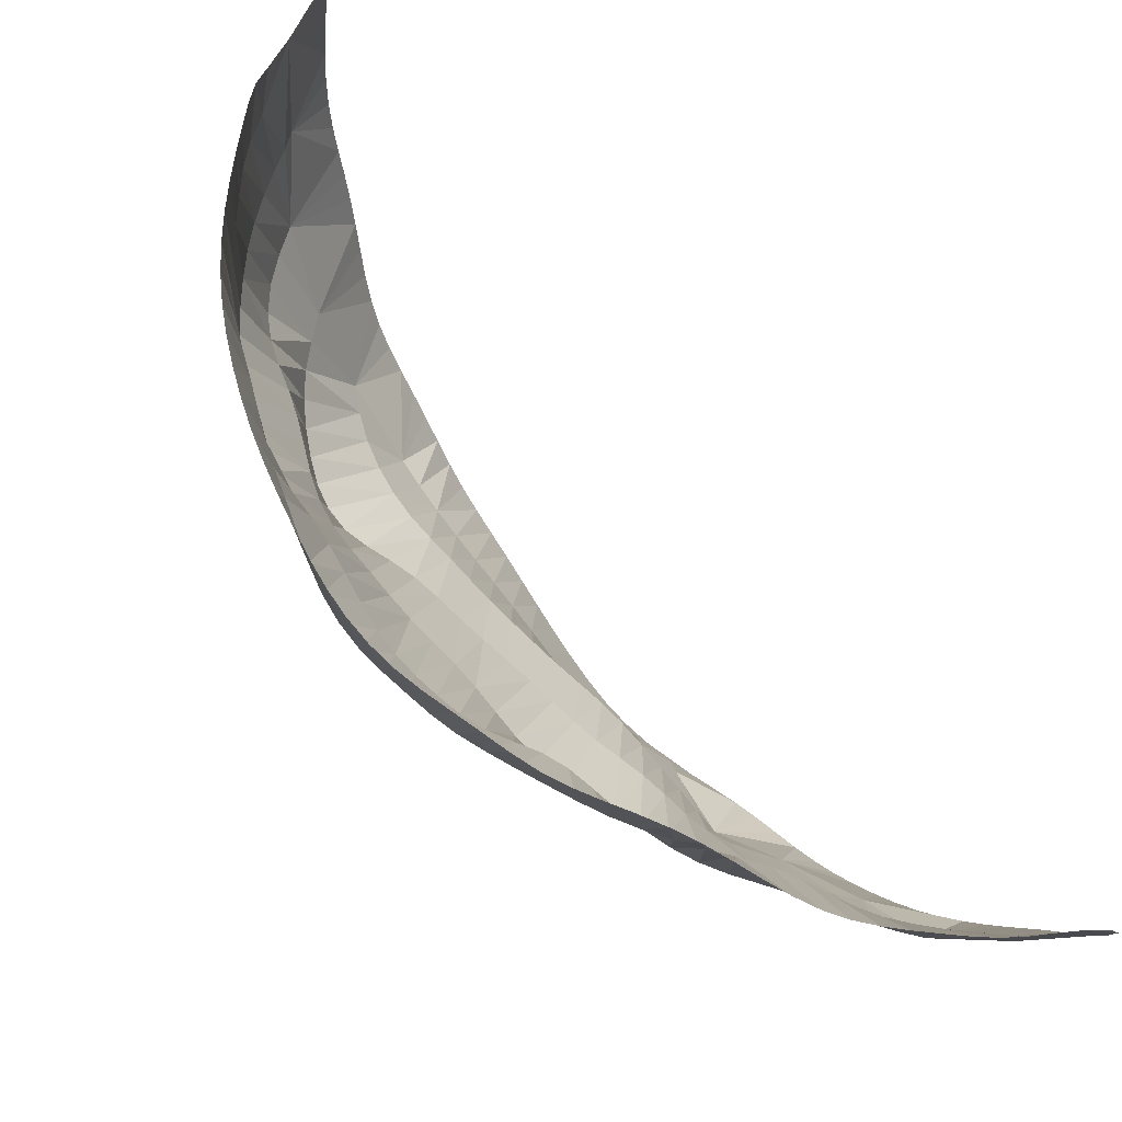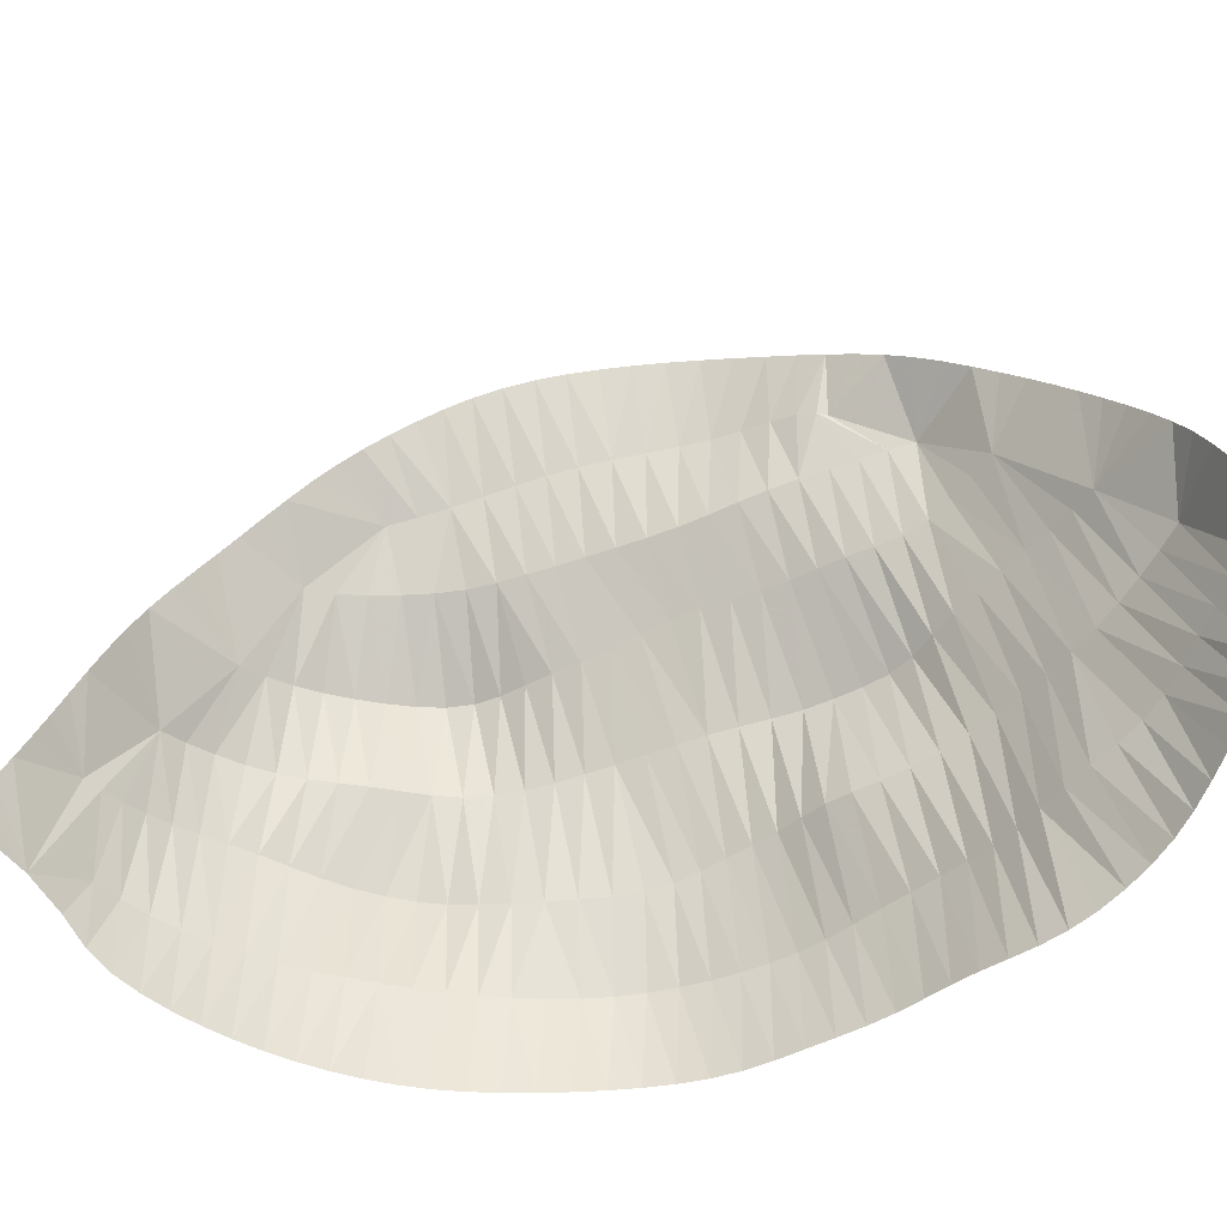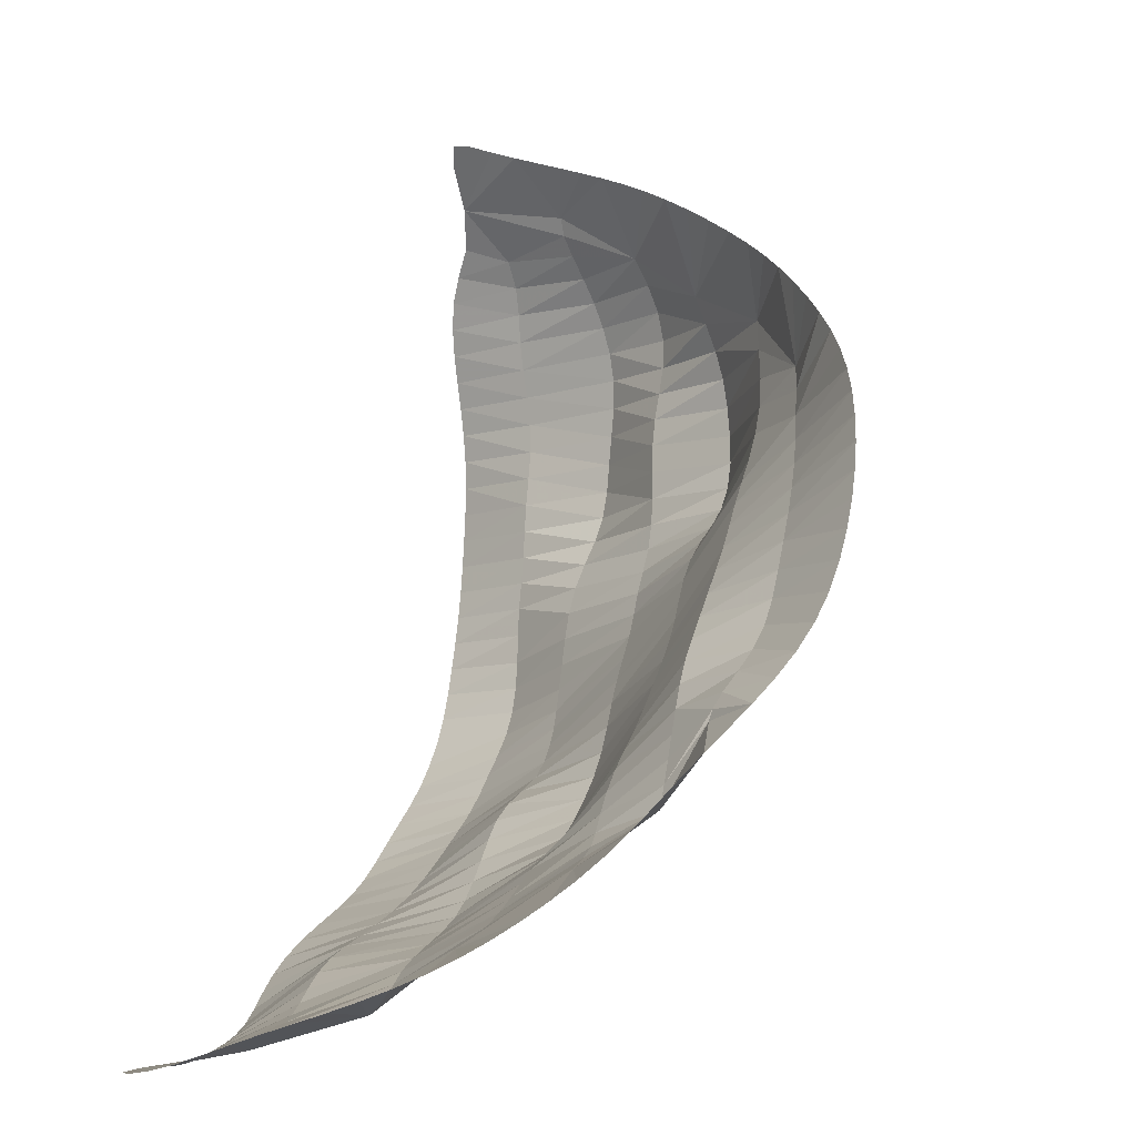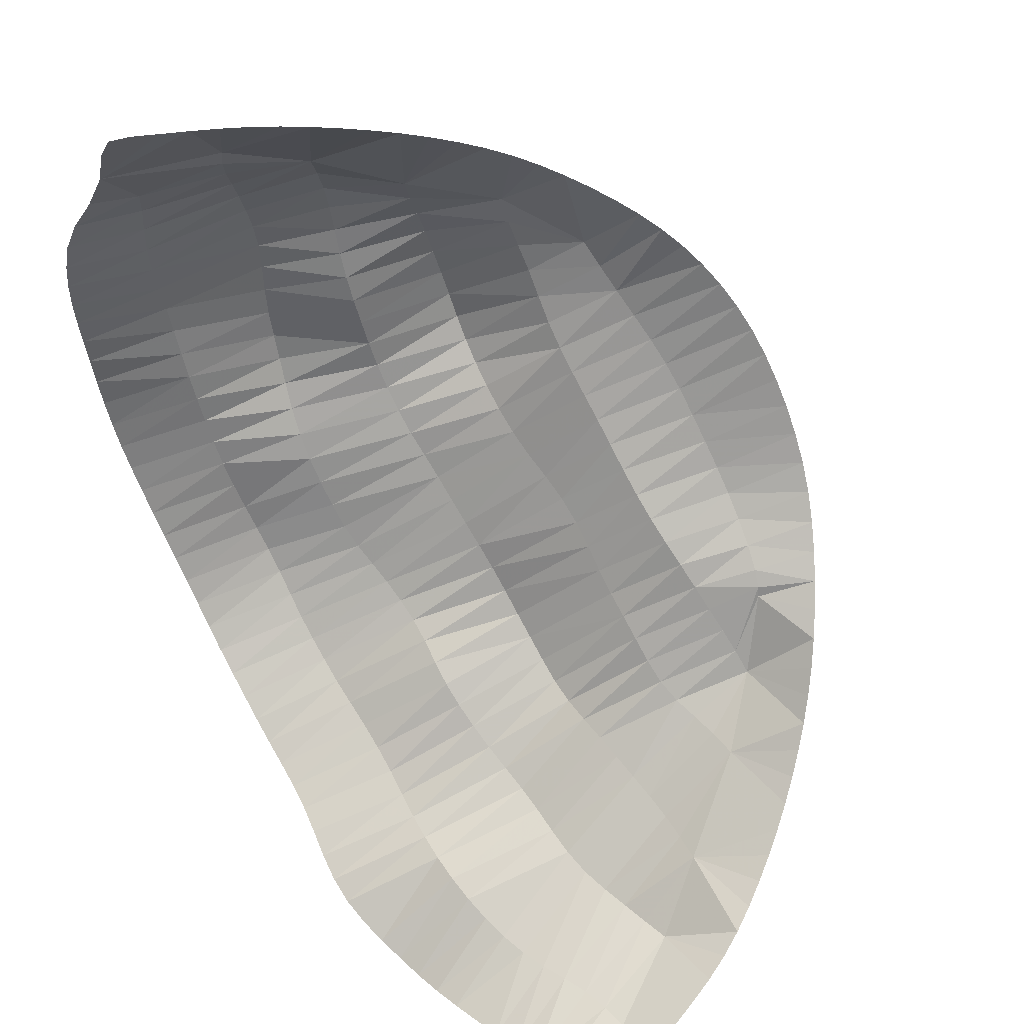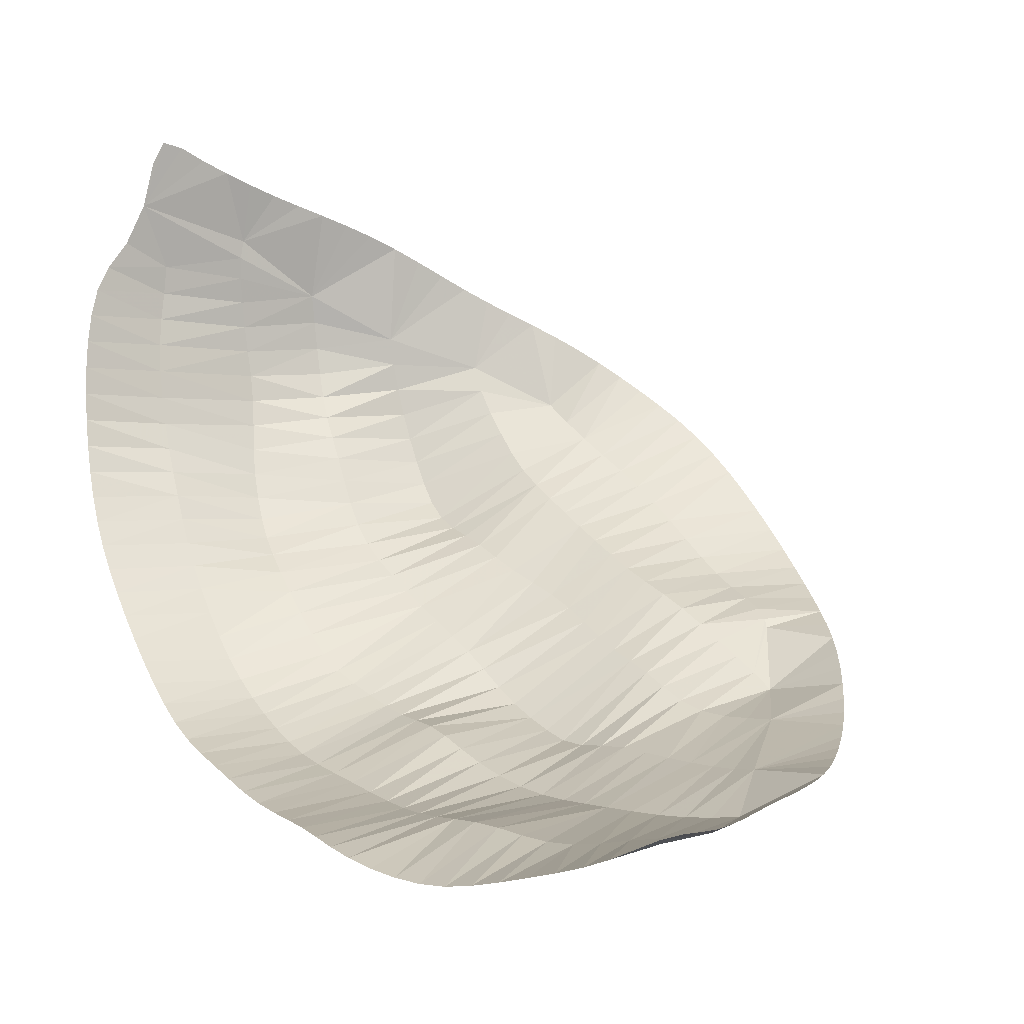
<metadata>
{"format":"obj","ext":"obj","renderer":"f3d","projection":"perspective","resolution":1024,"background":"white","views":[{"elev":-26.6,"azim":-22.0,"up":"+Z"},{"elev":-66.5,"azim":62.5,"up":"+Y"},{"elev":3.1,"azim":105.2,"up":"+Z"},{"elev":48.4,"azim":45.7,"up":"+Z"},{"elev":-16.1,"azim":37.4,"up":"+Z"}]}
</metadata>
<code>
v 3.154 8.659 6.308
v 3.249 8.682 6.509
v 3.206 8.912 6.237
v 3.089 8.596 6.163
v 3.166 8.941 6.1
v 3.054 8.556 6.028
v 3.143 8.951 5.958
v 3.029 8.545 5.886
v 3.134 8.956 5.812
v 3.009 8.547 5.743
v 3.132 8.971 5.665
v 2.993 8.559 5.6
v 3.132 8.994 5.518
v 2.984 8.575 5.458
v 3.142 9.015 5.373
v 2.982 8.59 5.314
v 3.17 9.023 5.228
v 2.99 8.602 5.17
v 3.21 9.022 5.087
v 3.008 8.611 5.026
v 3.252 9.022 4.948
v 3.036 8.616 4.883
v 3.072 8.62 4.744
v 3.292 9.025 4.809
v 3.116 8.625 4.607
v 3.333 9.03 4.672
v 3.168 8.631 4.471
v 3.382 9.032 4.54
v 3.229 8.636 4.338
v 3.438 9.036 4.409
v 3.295 8.639 4.206
v 3.497 9.047 4.272
v 3.366 8.641 4.075
v 3.559 9.061 4.136
v 3.44 8.644 3.946
v 3.628 9.073 4.009
v 3.519 8.643 3.823
v 3.708 9.078 3.892
v 3.605 8.637 3.706
v 3.799 9.071 3.785
v 3.701 8.624 3.597
v 3.9 9.054 3.686
v 3.807 8.608 3.499
v 4.003 9.035 3.597
v 3.921 8.589 3.414
v 4.107 9.021 3.513
v 4.039 8.568 3.335
v 4.217 9.005 3.437
v 4.157 8.547 3.256
v 4.336 8.986 3.371
v 4.275 8.528 3.178
v 4.462 8.969 3.309
v 4.394 8.509 3.109
v 4.592 8.951 3.248
v 4.517 8.484 3.05
v 4.725 8.929 3.185
v 4.641 8.45 2.999
v 4.859 8.9 3.125
v 4.766 8.407 2.948
v 4.99 8.863 3.074
v 4.889 8.363 2.891
v 5.118 8.826 3.032
v 5.012 8.328 2.829
v 5.245 8.794 3
v 5.137 8.311 2.766
v 5.376 8.764 2.973
v 5.266 8.31 2.708
v 5.397 8.32 2.659
v 5.513 8.742 2.943
v 5.531 8.331 2.622
v 5.65 8.732 2.904
v 5.666 8.339 2.6
v 5.782 8.734 2.859
v 5.804 8.346 2.594
v 5.913 8.743 2.819
v 5.945 8.357 2.598
v 6.046 8.757 2.796
v 6.085 8.369 2.606
v 6.225 8.38 2.616
v 6.18 8.777 2.792
v 6.362 8.387 2.629
v 6.312 8.803 2.795
v 6.497 8.391 2.651
v 6.446 8.827 2.795
v 6.582 8.834 2.793
v 6.632 8.383 2.681
v 6.719 8.824 2.794
v 6.772 8.356 2.704
v 3.416 9.275 6.355
v 3.384 9.311 6.251
v 3.352 9.364 6.133
v 3.328 9.415 6.007
v 3.314 9.459 5.879
v 3.31 9.495 5.745
v 3.312 9.516 5.604
v 3.319 9.518 5.458
v 3.334 9.51 5.311
v 3.357 9.503 5.165
v 3.388 9.5 5.023
v 3.433 9.489 4.89
v 3.497 9.463 4.769
v 3.577 9.43 4.654
v 3.662 9.403 4.537
v 3.744 9.391 4.415
v 3.822 9.391 4.288
v 3.9 9.396 4.163
v 3.984 9.404 4.046
v 4.074 9.415 3.949
v 4.173 9.429 3.871
v 4.276 9.438 3.799
v 4.384 9.438 3.728
v 4.498 9.427 3.667
v 4.619 9.398 3.619
v 4.853 9.336 3.505
v 4.961 9.327 3.427
v 5.074 9.326 3.346
v 5.197 9.326 3.269
v 5.326 9.327 3.203
v 5.458 9.321 3.15
v 5.593 9.306 3.109
v 5.732 9.281 3.075
v 5.874 9.26 3.042
v 6.015 9.254 3.009
v 6.153 9.265 2.98
v 6.288 9.279 2.958
v 6.424 9.291 2.945
v 6.561 9.301 2.937
v 6.438 9.634 3.208
v 6.308 9.667 3.228
v 6.178 9.691 3.259
v 6.046 9.705 3.295
v 5.912 9.715 3.332
v 5.779 9.723 3.375
v 5.646 9.729 3.415
v 5.511 9.739 3.441
v 5.376 9.757 3.461
v 5.25 9.776 3.502
v 5.135 9.795 3.57
v 5.021 9.812 3.649
v 4.74 9.361 3.57
v 4.908 9.827 3.737
v 4.801 9.836 3.839
v 4.699 9.837 3.948
v 4.599 9.834 4.052
v 4.496 9.833 4.152
v 4.387 9.836 4.248
v 4.278 9.84 4.346
v 4.175 9.838 4.444
v 4.077 9.833 4.543
v 3.98 9.836 4.644
v 3.891 9.842 4.753
v 3.82 9.841 4.872
v 3.769 9.833 5.002
v 3.729 9.823 5.136
v 3.689 9.815 5.27
v 3.641 9.816 5.402
v 3.59 9.825 5.531
v 3.547 9.835 5.664
v 3.524 9.831 5.804
v 3.523 9.803 5.948
v 3.542 9.754 6.087
v 3.574 9.694 6.22
v 3.44 9.264 6.445
v 3.84 10.07 6.011
v 3.825 10.12 5.877
v 3.818 10.17 5.741
v 3.827 10.21 5.601
v 3.853 10.24 5.458
v 3.888 10.26 5.319
v 3.932 10.27 5.188
v 3.992 10.27 5.066
v 4.074 10.25 4.961
v 4.178 10.22 4.879
v 4.291 10.2 4.809
v 4.407 10.17 4.732
v 4.522 10.17 4.642
v 4.639 10.17 4.552
v 4.76 10.18 4.468
v 4.883 10.18 4.383
v 5 10.17 4.293
v 5.108 10.16 4.199
v 5.212 10.14 4.103
v 5.318 10.12 4.015
v 5.431 10.11 3.938
v 5.542 10.09 3.86
v 5.647 10.08 3.774
v 5.752 10.08 3.69
v 5.866 10.08 3.625
v 5.99 10.1 3.585
v 6.123 10.1 3.56
v 6.259 10.09 3.535
v 4.154 10.44 5.878
v 4.188 10.46 5.737
v 4.24 10.48 5.598
v 4.309 10.49 5.464
v 4.388 10.48 5.335
v 4.477 10.47 5.215
v 4.577 10.46 5.109
v 4.68 10.45 5.01
v 4.781 10.44 4.912
v 4.885 10.43 4.813
v 4.994 10.42 4.715
v 5.107 10.41 4.615
v 5.222 10.4 4.517
v 5.339 10.39 4.426
v 5.455 10.38 4.339
v 5.568 10.39 4.247
v 5.675 10.39 4.149
v 5.778 10.4 4.049
v 5.878 10.41 3.954
v 5.973 10.41 3.859
v 6.063 10.41 3.762
v 4.5 10.7 5.65
v 4.6 10.72 5.536
v 4.706 10.74 5.422
v 4.817 10.76 5.31
v 4.929 10.77 5.201
v 5.035 10.78 5.095
v 5.138 10.78 4.983
v 5.241 10.78 4.863
v 5.344 10.78 4.74
v 5.444 10.77 4.621
v 5.545 10.76 4.512
v 5.655 10.73 4.416
v 5.769 10.69 4.33
v 5.868 10.64 4.249
v 5.925 10.61 4.181
v 5.942 10.6 4.131
v 3.34 8.652 6.726
v 3.398 8.667 6.835
v 3.436 8.767 6.829
v 3.474 8.9 6.79
v 3.517 9.037 6.754
v 3.567 9.175 6.719
v 3.624 9.31 6.685
v 3.688 9.439 6.651
v 3.757 9.564 6.618
v 3.828 9.687 6.581
v 3.9 9.814 6.538
v 3.97 9.942 6.487
v 4.04 10.07 6.43
v 4.109 10.19 6.368
v 4.182 10.31 6.306
v 4.261 10.42 6.245
v 4.349 10.51 6.183
v 4.444 10.6 6.119
v 4.542 10.69 6.05
v 4.641 10.77 5.975
v 4.737 10.85 5.894
v 4.831 10.92 5.81
v 4.925 10.98 5.723
v 5.022 11.03 5.631
v 5.121 11.06 5.532
v 5.22 11.09 5.425
v 5.316 11.11 5.309
v 5.408 11.13 5.188
v 5.497 11.13 5.065
v 5.586 11.12 4.938
v 5.677 11.11 4.808
v 5.769 11.08 4.678
v 5.862 11.03 4.553
v 5.954 10.97 4.438
v 6.044 10.9 4.331
v 6.13 10.82 4.232
v 6.213 10.74 4.136
v 6.293 10.65 4.038
v 6.366 10.56 3.936
v 6.431 10.48 3.833
v 6.489 10.39 3.732
v 6.545 10.3 3.636
v 6.599 10.2 3.546
v 6.652 10.09 3.462
v 6.701 9.985 3.384
v 6.749 9.873 3.31
v 6.795 9.755 3.241
v 6.839 9.632 3.178
v 6.877 9.505 3.121
v 6.908 9.374 3.069
v 6.93 9.241 3.019
v 6.944 9.107 2.971
v 6.952 8.975 2.923
v 6.958 8.847 2.875
v 6.961 8.724 2.826
v 6.963 8.602 2.78
v 6.964 8.483 2.745
v 6.951 8.384 2.723
v 6.89 8.34 2.714
f 1 2 3
f 3 4 1
f 4 3 5
f 5 6 4
f 6 5 7
f 7 8 6
f 8 7 9
f 9 10 8
f 10 9 11
f 11 12 10
f 12 11 13
f 13 14 12
f 14 13 15
f 15 16 14
f 16 15 17
f 17 18 16
f 18 17 19
f 19 20 18
f 20 19 21
f 21 22 20
f 22 21 23
f 21 24 23
f 23 24 25
f 24 26 25
f 25 26 27
f 26 28 27
f 27 28 29
f 28 30 29
f 29 30 31
f 30 32 31
f 31 32 33
f 32 34 33
f 33 34 35
f 34 36 35
f 35 36 37
f 36 38 37
f 37 38 39
f 38 40 39
f 39 40 41
f 40 42 41
f 41 42 43
f 42 44 43
f 43 44 45
f 44 46 45
f 45 46 47
f 46 48 47
f 47 48 49
f 48 50 49
f 49 50 51
f 50 52 51
f 51 52 53
f 52 54 53
f 53 54 55
f 54 56 55
f 55 56 57
f 56 58 57
f 57 58 59
f 58 60 59
f 59 60 61
f 60 62 61
f 61 62 63
f 62 64 63
f 63 64 65
f 65 64 66
f 66 67 65
f 67 66 68
f 66 69 68
f 68 69 70
f 69 71 70
f 70 71 72
f 71 73 72
f 72 73 74
f 74 73 75
f 75 76 74
f 76 75 77
f 77 78 76
f 78 77 79
f 77 80 79
f 79 80 81
f 80 82 81
f 81 82 83
f 82 84 83
f 83 84 85
f 85 86 83
f 86 85 87
f 87 88 86
f 2 89 3
f 89 90 3
f 3 90 5
f 90 91 5
f 5 91 7
f 91 92 7
f 7 92 9
f 92 93 9
f 9 93 11
f 93 94 11
f 11 94 95
f 95 13 11
f 13 95 96
f 96 15 13
f 15 96 97
f 97 17 15
f 17 97 98
f 98 19 17
f 19 98 99
f 99 21 19
f 21 99 100
f 100 24 21
f 24 100 101
f 101 26 24
f 26 101 102
f 102 28 26
f 28 102 103
f 103 30 28
f 30 103 104
f 104 32 30
f 32 104 34
f 104 105 34
f 34 105 36
f 105 106 36
f 36 106 38
f 106 107 38
f 38 107 40
f 40 107 108
f 108 42 40
f 42 108 109
f 109 44 42
f 44 109 110
f 110 46 44
f 46 110 111
f 111 48 46
f 48 111 112
f 112 50 48
f 50 112 113
f 113 52 50
f 54 114 56
f 114 115 56
f 56 115 58
f 115 116 58
f 58 116 60
f 116 117 60
f 60 117 62
f 117 118 62
f 62 118 64
f 64 118 119
f 119 66 64
f 66 119 120
f 120 69 66
f 69 120 121
f 121 71 69
f 71 121 122
f 122 73 71
f 73 122 75
f 122 123 75
f 75 123 77
f 77 123 80
f 123 124 80
f 80 124 82
f 124 125 82
f 82 125 84
f 125 126 84
f 84 126 85
f 126 127 85
f 85 127 87
f 127 126 128
f 126 125 128
f 125 129 128
f 125 124 129
f 124 130 129
f 124 123 130
f 123 131 130
f 123 122 131
f 122 132 131
f 122 121 132
f 121 133 132
f 121 120 133
f 120 134 133
f 120 119 134
f 119 135 134
f 119 118 135
f 118 136 135
f 118 117 136
f 117 116 137
f 117 137 136
f 116 115 138
f 116 138 137
f 115 114 139
f 115 139 138
f 114 54 140
f 54 52 140
f 114 140 139
f 140 141 139
f 140 52 113
f 140 113 141
f 113 142 141
f 113 112 142
f 112 143 142
f 112 111 143
f 111 144 143
f 111 110 144
f 110 145 144
f 110 109 145
f 109 146 145
f 109 108 146
f 108 107 147
f 108 147 146
f 107 106 147
f 106 148 147
f 106 105 148
f 105 149 148
f 105 104 149
f 104 150 149
f 104 103 150
f 103 151 150
f 103 102 151
f 102 101 152
f 102 152 151
f 101 100 153
f 101 153 152
f 100 99 153
f 99 154 153
f 99 98 154
f 98 155 154
f 98 97 155
f 97 156 155
f 97 96 156
f 96 157 156
f 96 95 157
f 95 158 157
f 95 94 158
f 94 159 158
f 94 93 160
f 94 160 159
f 93 92 161
f 93 161 160
f 92 91 162
f 92 162 161
f 91 90 162
f 90 89 162
f 89 2 163
f 89 163 162
f 162 164 161
f 161 164 160
f 160 164 165
f 165 159 160
f 159 165 158
f 165 166 158
f 158 166 157
f 166 167 157
f 157 167 156
f 167 168 156
f 156 168 155
f 168 169 155
f 155 169 154
f 169 170 154
f 154 170 153
f 170 171 153
f 153 171 152
f 171 172 152
f 152 172 151
f 151 172 173
f 173 150 151
f 150 173 174
f 174 149 150
f 149 174 175
f 175 148 149
f 148 175 176
f 176 147 148
f 147 176 177
f 177 146 147
f 146 177 145
f 177 178 145
f 145 178 144
f 178 179 144
f 144 179 180
f 180 143 144
f 143 180 181
f 181 142 143
f 142 181 182
f 182 141 142
f 141 182 183
f 183 139 141
f 139 183 184
f 184 138 139
f 138 184 137
f 184 185 137
f 137 185 136
f 185 186 136
f 136 186 135
f 135 186 187
f 187 134 135
f 134 187 188
f 188 133 134
f 133 188 132
f 188 189 132
f 132 189 131
f 189 190 131
f 131 190 191
f 191 130 131
f 130 191 129
f 129 191 128
f 164 192 165
f 165 192 166
f 166 192 193
f 193 167 166
f 167 193 168
f 193 194 168
f 168 194 169
f 194 195 169
f 169 195 170
f 170 195 196
f 196 171 170
f 171 196 172
f 196 197 172
f 172 197 173
f 173 197 198
f 198 174 173
f 174 198 175
f 198 199 175
f 175 199 176
f 199 200 176
f 176 200 177
f 200 201 177
f 177 201 178
f 201 202 178
f 178 202 179
f 202 203 179
f 179 203 180
f 203 204 180
f 180 204 181
f 204 205 181
f 181 205 182
f 205 206 182
f 182 206 183
f 206 207 183
f 183 207 184
f 207 208 184
f 184 208 185
f 208 209 185
f 185 209 186
f 209 210 186
f 186 210 187
f 210 211 187
f 187 211 188
f 188 211 212
f 212 189 188
f 189 212 190
f 190 212 191
f 192 213 193
f 193 213 194
f 194 213 195
f 213 214 195
f 195 214 196
f 196 214 215
f 215 197 196
f 197 215 198
f 215 216 198
f 198 216 199
f 216 217 199
f 199 217 200
f 217 218 200
f 200 218 201
f 218 219 201
f 201 219 202
f 219 220 202
f 202 220 203
f 220 221 203
f 203 221 204
f 221 222 204
f 204 222 205
f 222 223 205
f 205 223 206
f 223 224 206
f 206 224 207
f 224 225 207
f 207 225 208
f 225 226 208
f 208 226 227
f 227 209 208
f 209 227 210
f 210 227 211
f 211 227 228
f 228 212 211
f 229 230 2
f 230 231 2
f 231 232 2
f 232 233 2
f 233 163 2
f 233 234 163
f 234 235 163
f 235 236 163
f 236 237 163
f 237 238 162
f 237 162 163
f 238 239 162
f 239 240 162
f 240 241 164
f 240 164 162
f 241 242 164
f 242 243 164
f 243 244 192
f 243 192 164
f 244 245 192
f 245 246 192
f 246 247 213
f 246 213 192
f 247 248 213
f 248 249 213
f 249 250 214
f 249 214 213
f 250 251 215
f 250 215 214
f 251 252 215
f 252 216 215
f 252 253 216
f 253 217 216
f 253 254 217
f 254 255 218
f 254 218 217
f 255 256 219
f 255 219 218
f 256 257 220
f 256 220 219
f 257 258 220
f 258 221 220
f 258 259 221
f 259 222 221
f 259 260 222
f 260 223 222
f 260 261 223
f 261 224 223
f 261 262 224
f 262 225 224
f 262 263 225
f 263 226 225
f 263 264 226
f 264 227 226
f 264 265 228
f 264 228 227
f 265 266 228
f 266 267 212
f 266 212 228
f 267 268 212
f 268 269 212
f 269 191 212
f 269 270 191
f 270 271 191
f 271 272 191
f 272 128 191
f 272 273 128
f 273 274 128
f 274 275 128
f 275 276 128
f 276 277 128
f 277 127 128
f 277 278 127
f 278 279 127
f 279 280 127
f 280 87 127
f 280 281 87
f 281 282 87
f 282 283 87
f 283 284 87
f 284 88 87
f 284 285 88
f 285 286 88
f 286 287 88

</code>
